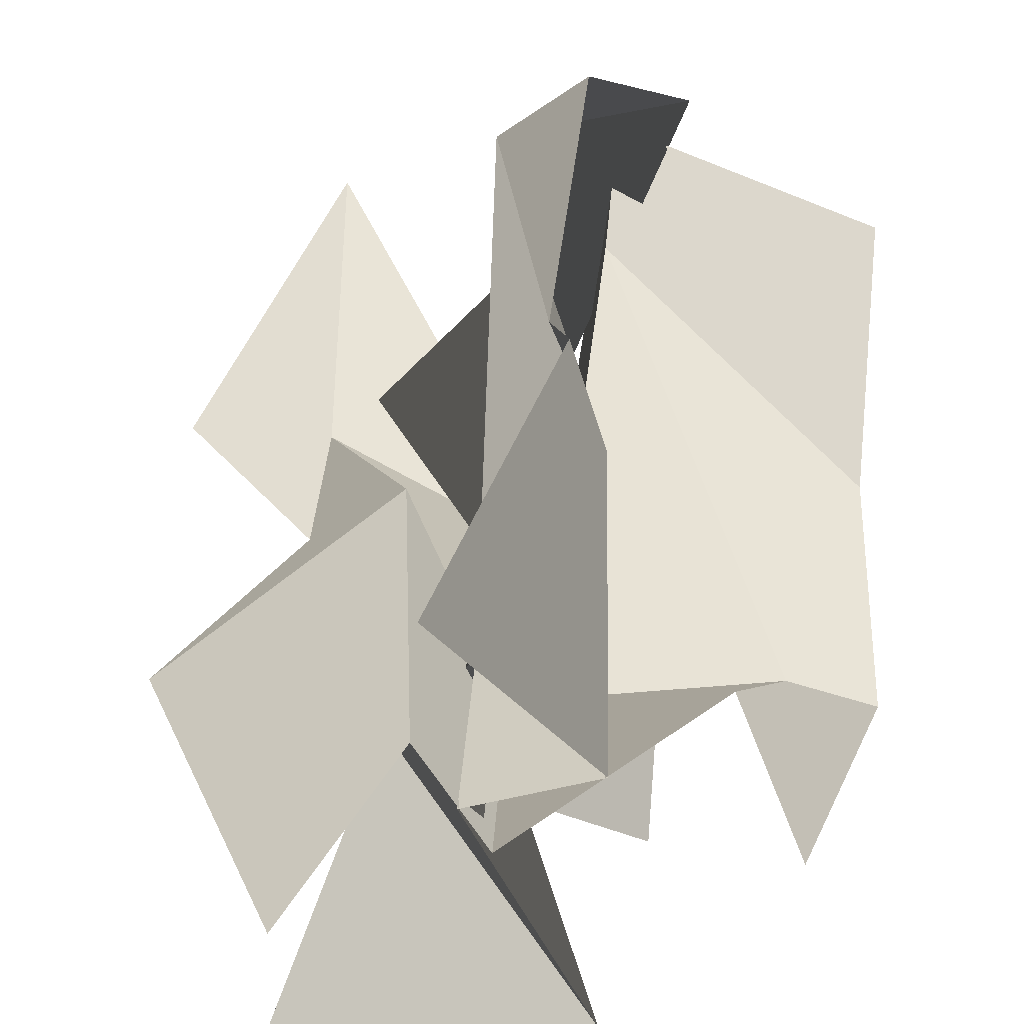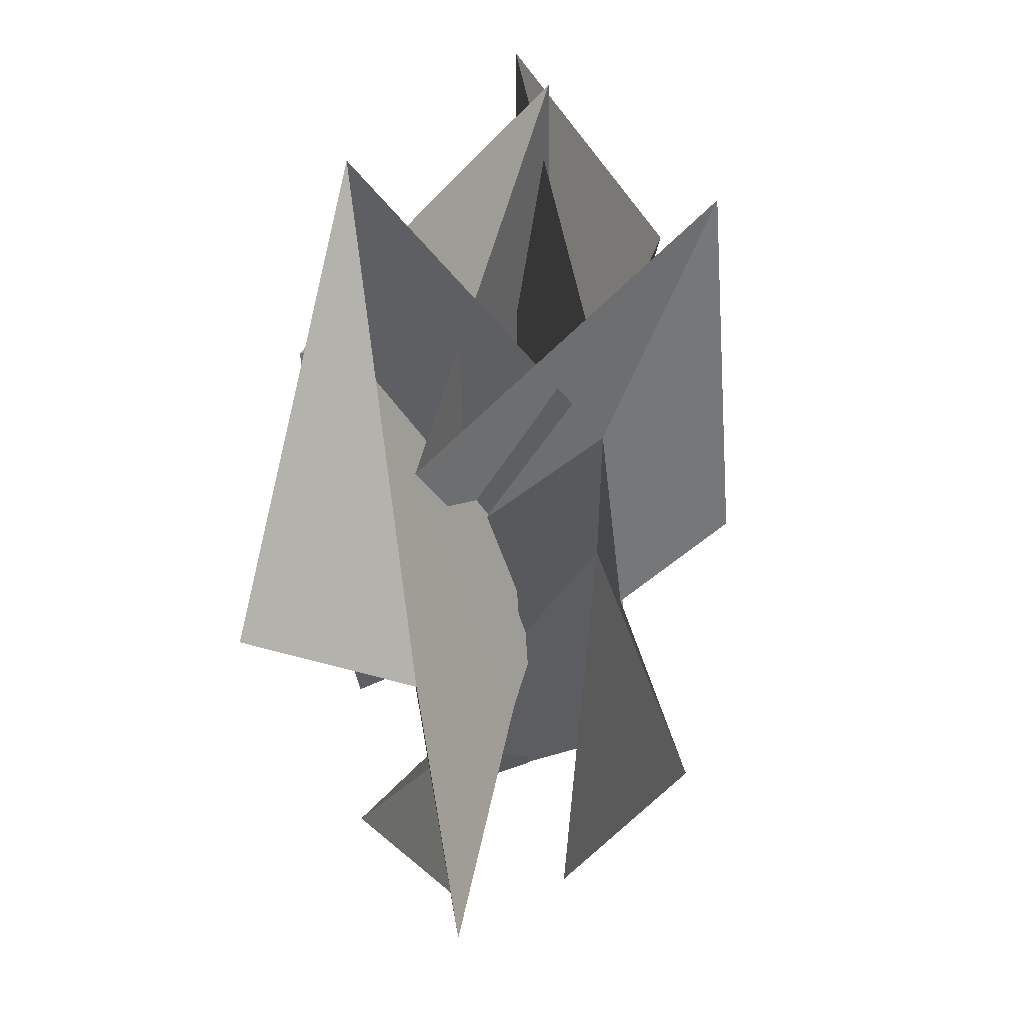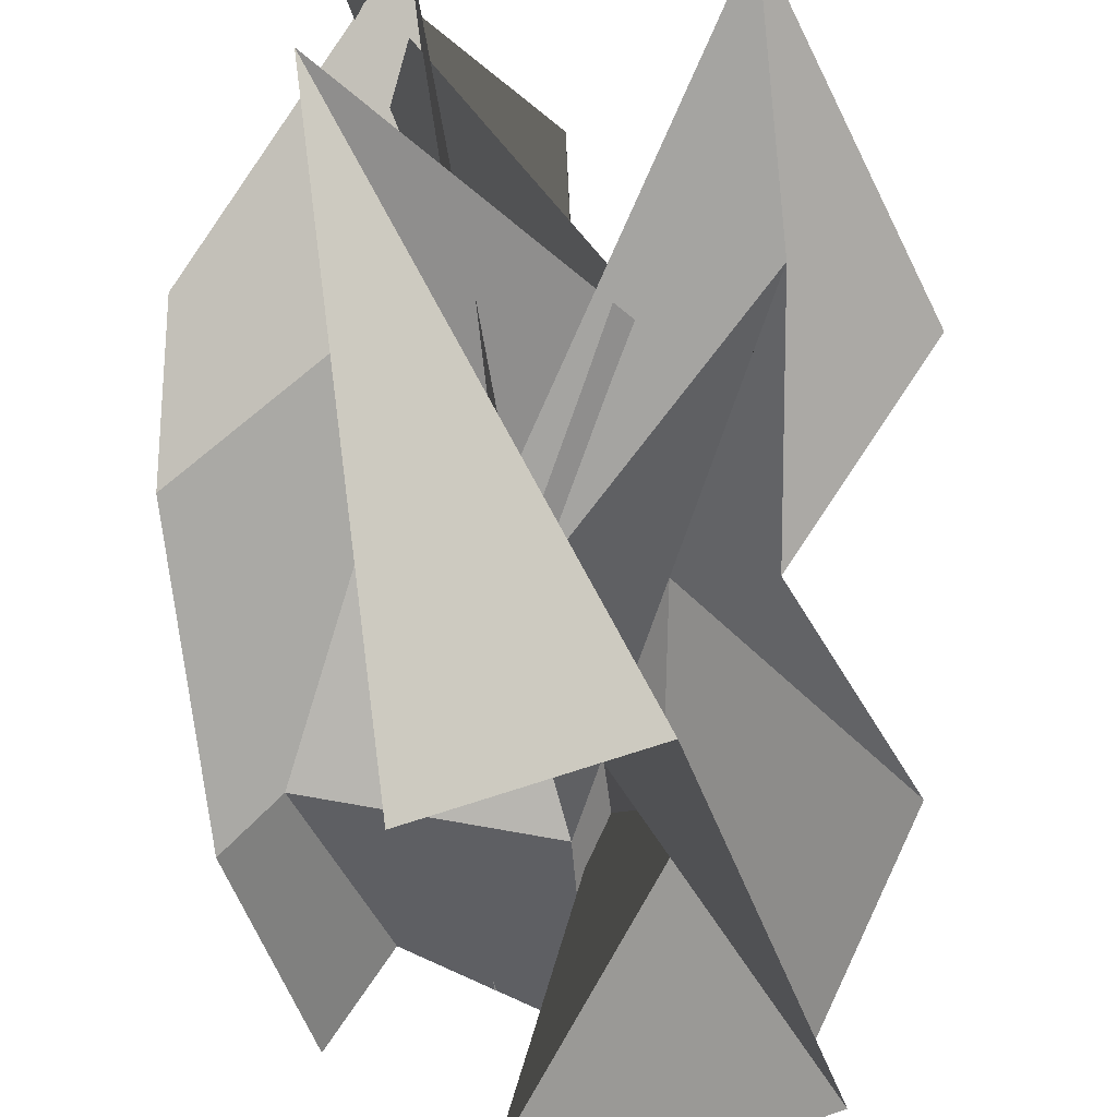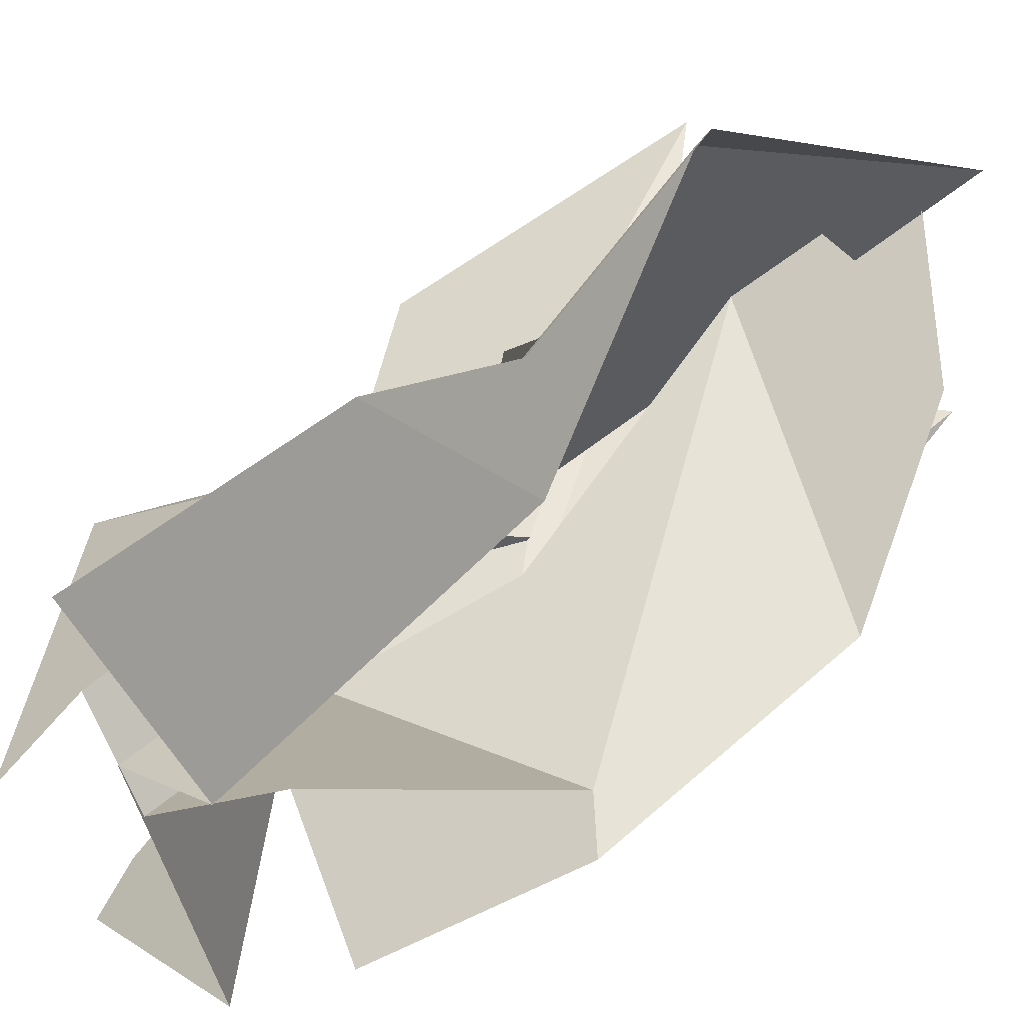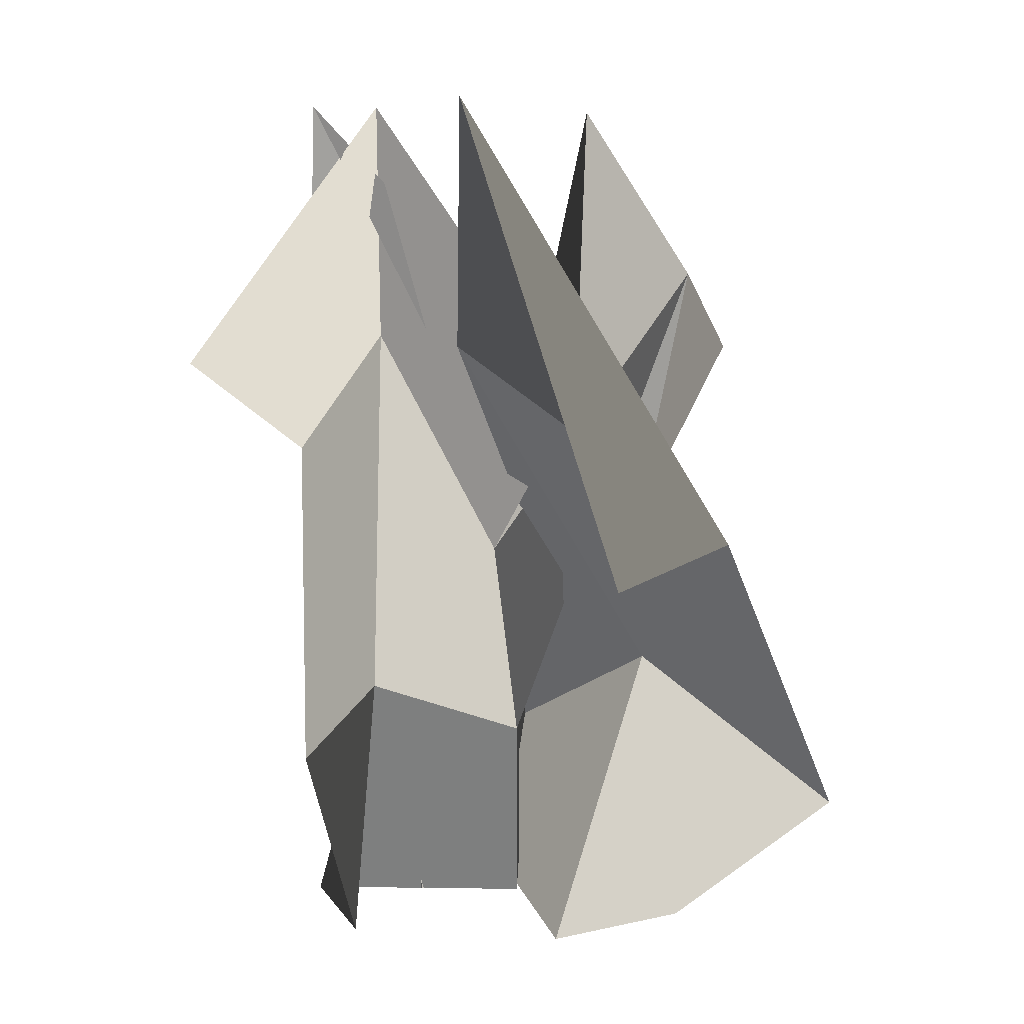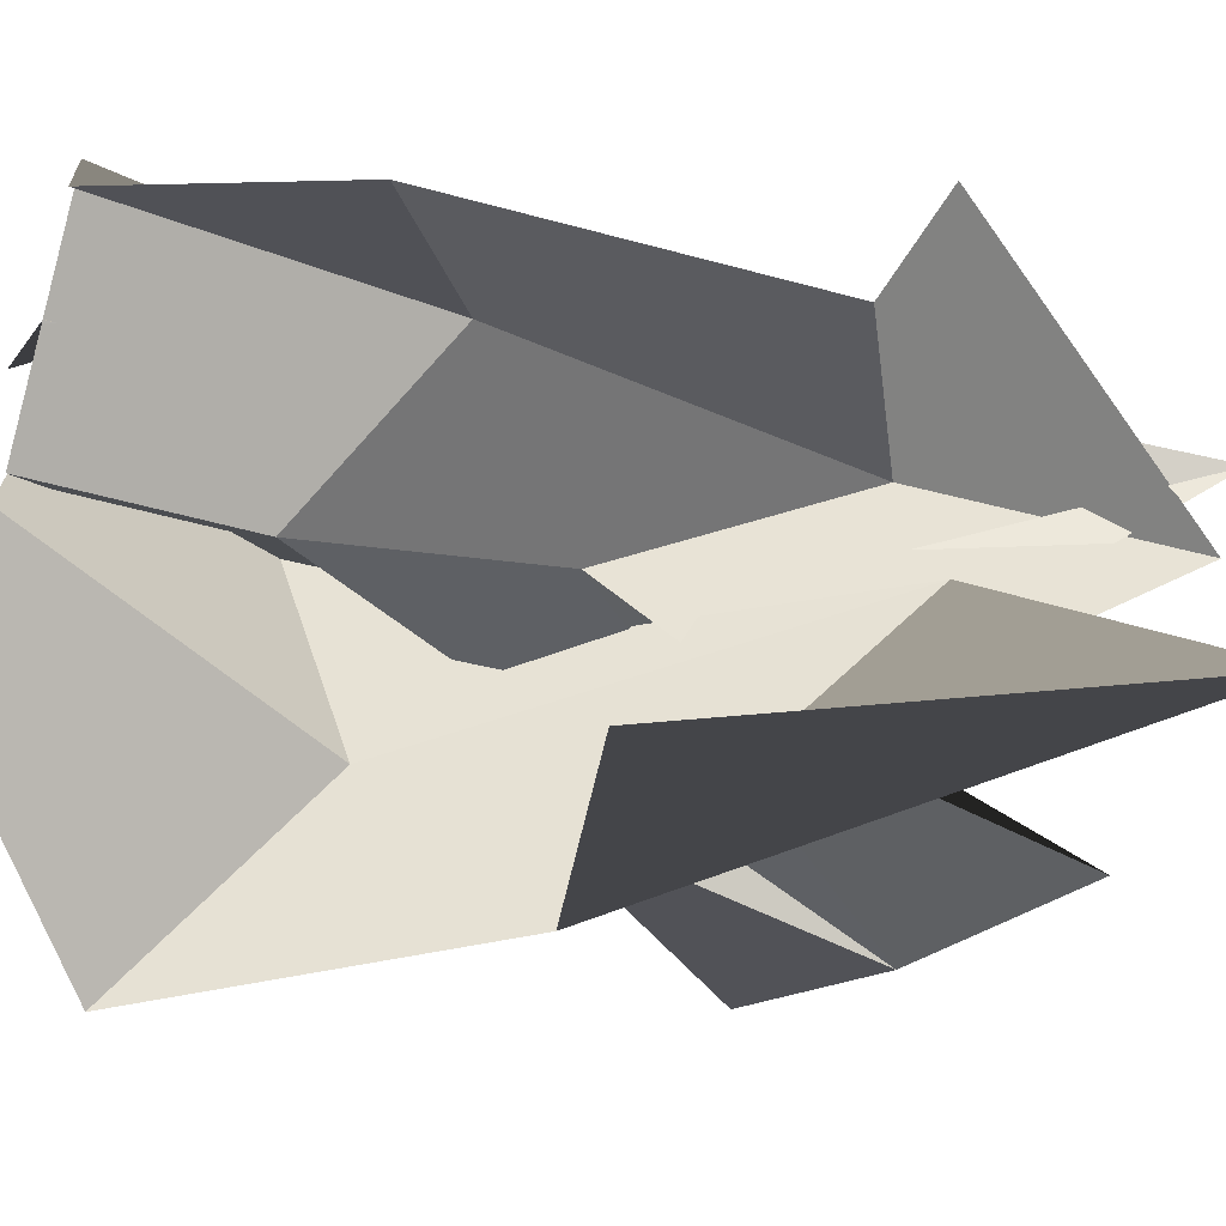
<metadata>
{"format":"obj","ext":"obj","renderer":"f3d","projection":"perspective","resolution":1024,"background":"white","views":[{"elev":31.7,"azim":-176.6,"up":"+Y"},{"elev":42.2,"azim":38.9,"up":"+Z"},{"elev":-62.8,"azim":5.1,"up":"+Y"},{"elev":41.0,"azim":-138.0,"up":"+Y"},{"elev":7.6,"azim":-39.3,"up":"+Z"},{"elev":-56.2,"azim":-105.9,"up":"+Y"}]}
</metadata>
<code>
g
v -0.1465 0.01465 2.987
v 0.1136 -0.02896 2.973
v -0.1896 0.158 3.391
v 0.2134 0.008874 3.396
v -0.1089 0.1148 2.987
v 0.0043 0.01465 2.987
v 0.04307 0.07904 2.987
v 0.1366 0.08817 3.581
v -0.003315 -0.06041 3.368
v -0.03758 0.1322 3.581
v -0.1876 0.01503 3.12
v 0.1942 0.01465 3.123
v -0.1421 -0.005278 3.17
v 0.0043 0.01465 3.113
v 0.06819 0.06354 3.243
v 0.126 0.01503 3.264
v -0.03509 0.1322 3.408
v -0.01707 0.01503 3.253
v 0.1366 -0.02946 3.455
v -0.1876 0.01503 3.34
v 0.05773 -0.1057 2.987
v 0.03678 0.1572 2.973
v -0.07087 -0.1823 3.252
v -0.02419 0.2449 3.396
v -0.04855 -0.09353 2.987
v 0.02106 0.04059 2.987
v -0.05083 0.06254 2.987
v -0.08242 0.151 3.581
v 0.09572 0.05145 3.363
v -0.08276 -0.02861 3.581
v 0.1348 -0.1854 3.075
v -0.0251 0.2247 3.123
v 0.07599 -0.04707 3.17
v 0.02106 0.04059 3.113
v -0.0419 0.09067 3.243
v -0.008889 0.1585 3.264
v -0.08336 -0.0262 3.408
v 0.02589 0.01977 3.253
v 0.03168 0.1796 3.455
v 0.06735 -0.1456 3.267
g
f 19 16 4 8
f 20 17 10 3
f 17 18 9 10
f 18 19 8 9
f 6 7 15 14
f 5 6 14 13
f 1 5 13 11
f 7 2 12 15
f 14 15 19 18
f 13 14 18 17
f 11 13 17 20
f 15 12 16 19
f 39 36 24 28
f 40 37 30 23
f 37 38 29 30
f 38 39 28 29
f 26 27 35 34
f 25 26 34 33
f 21 25 33 31
f 27 22 32 35
f 34 35 39 38
f 33 34 38 37
f 31 33 37 40
f 35 32 36 39

</code>
